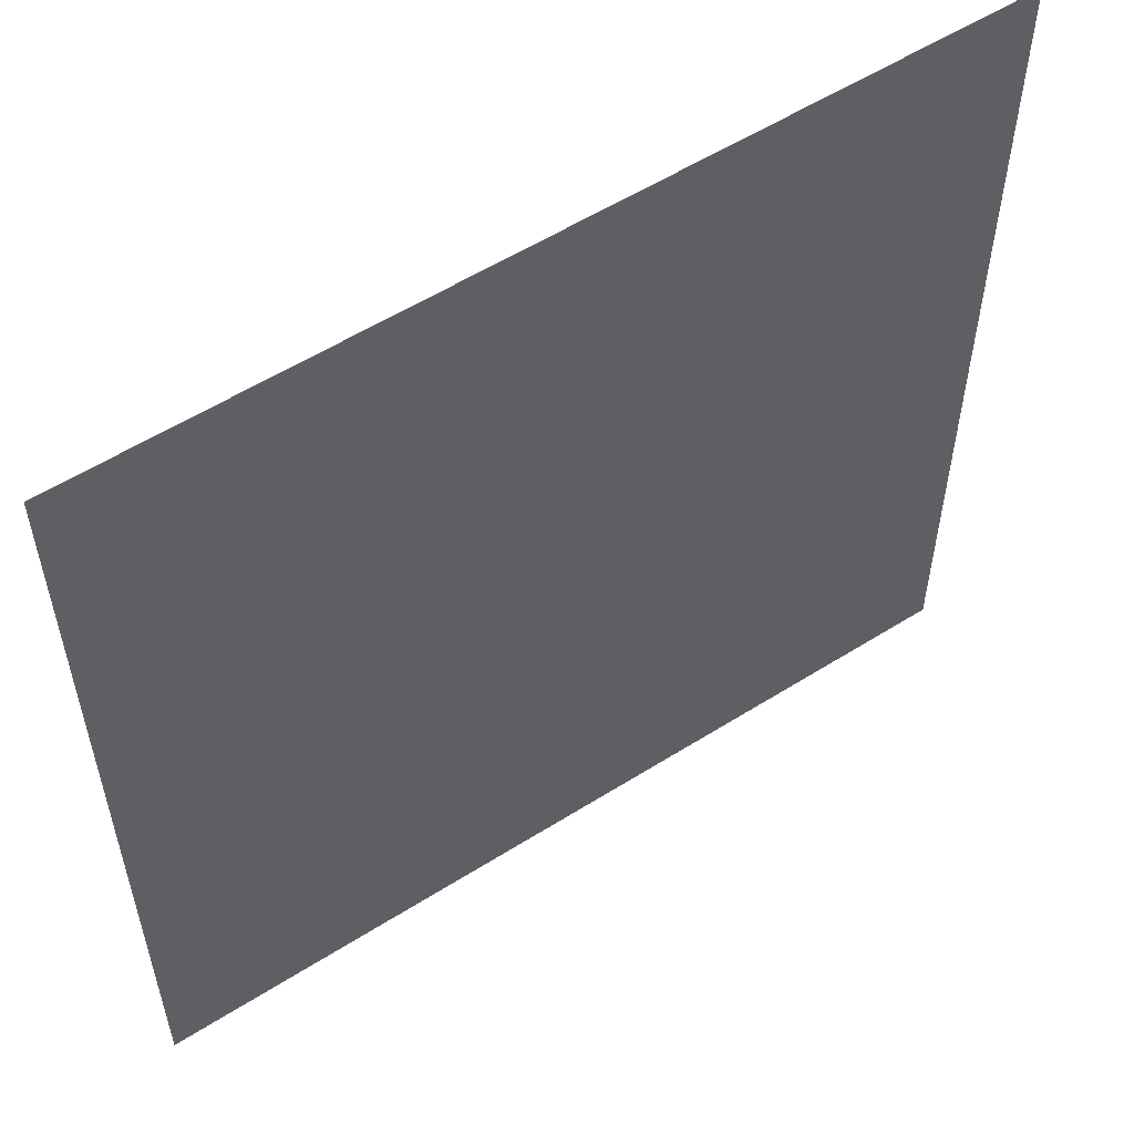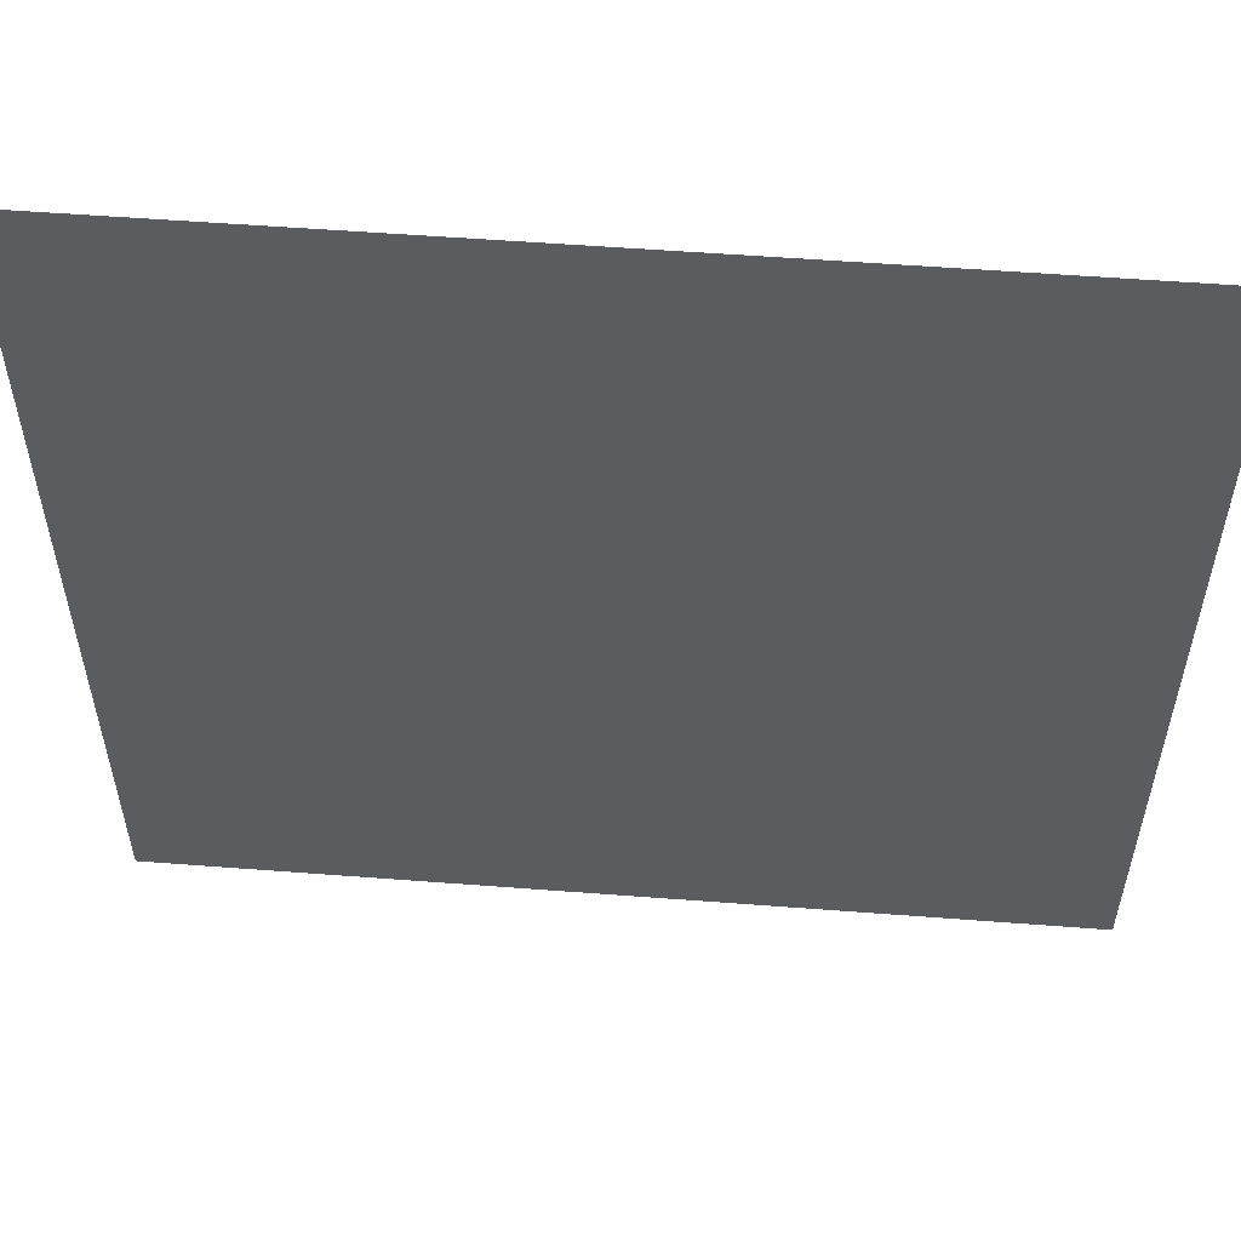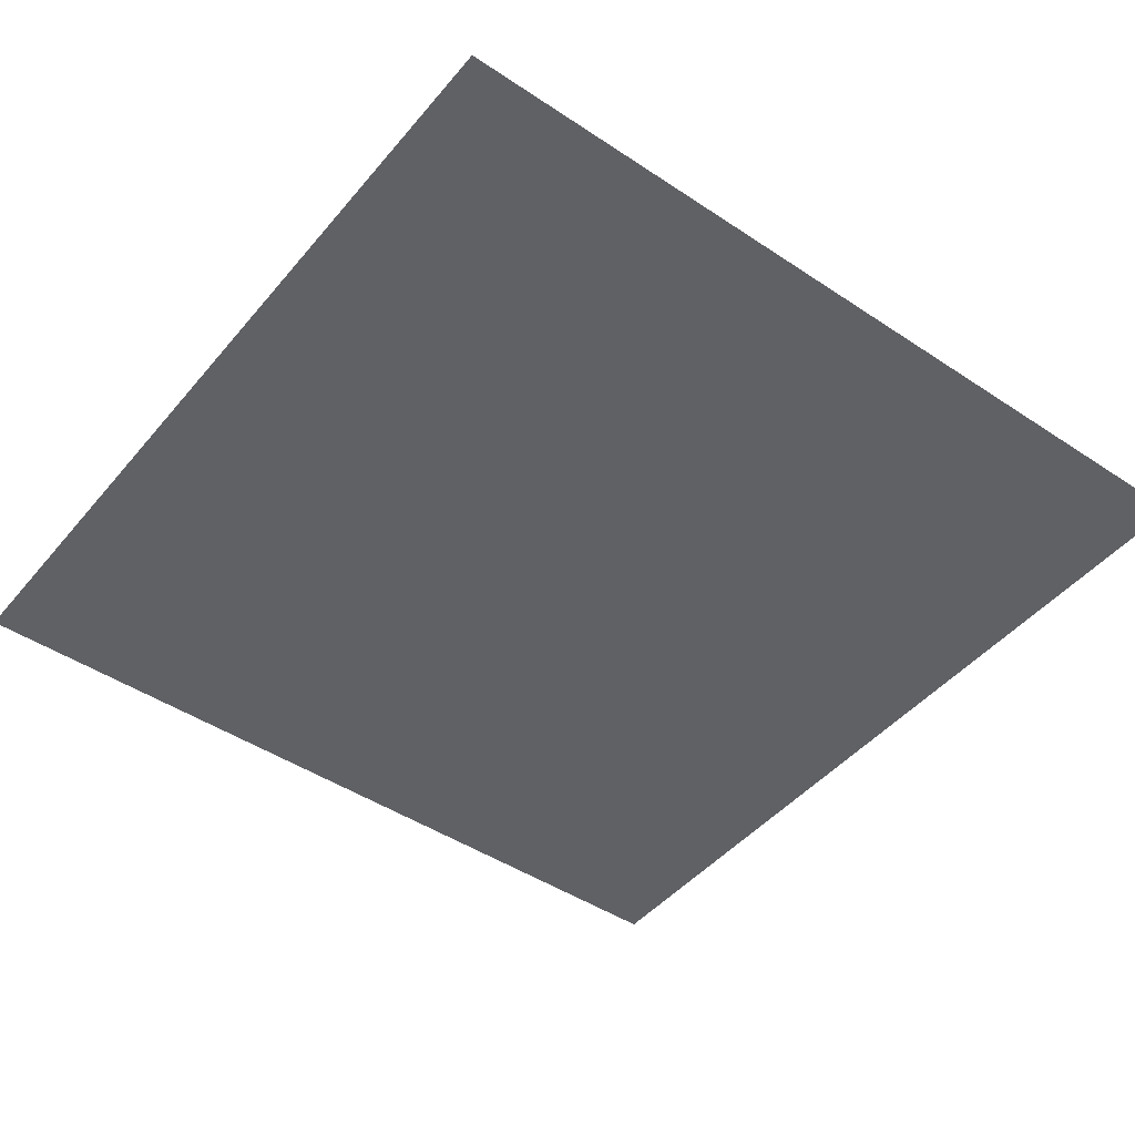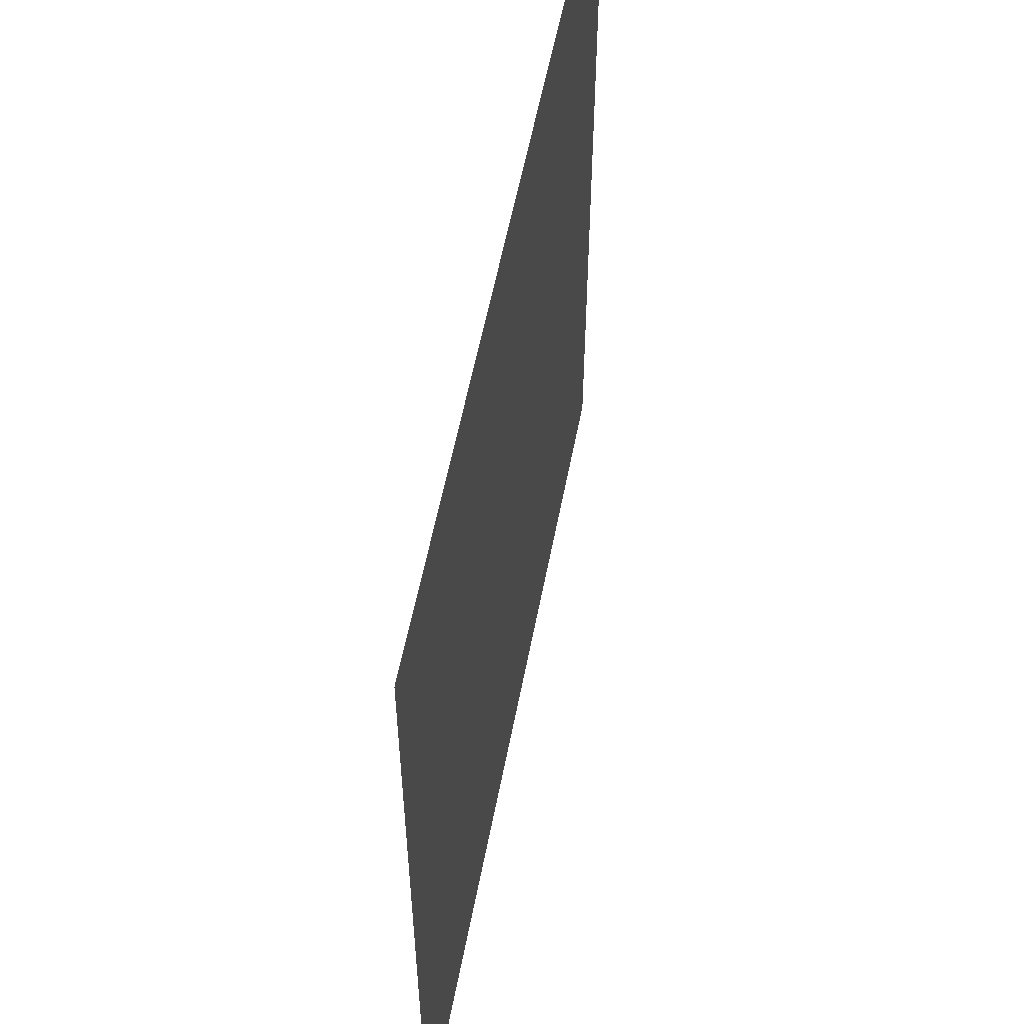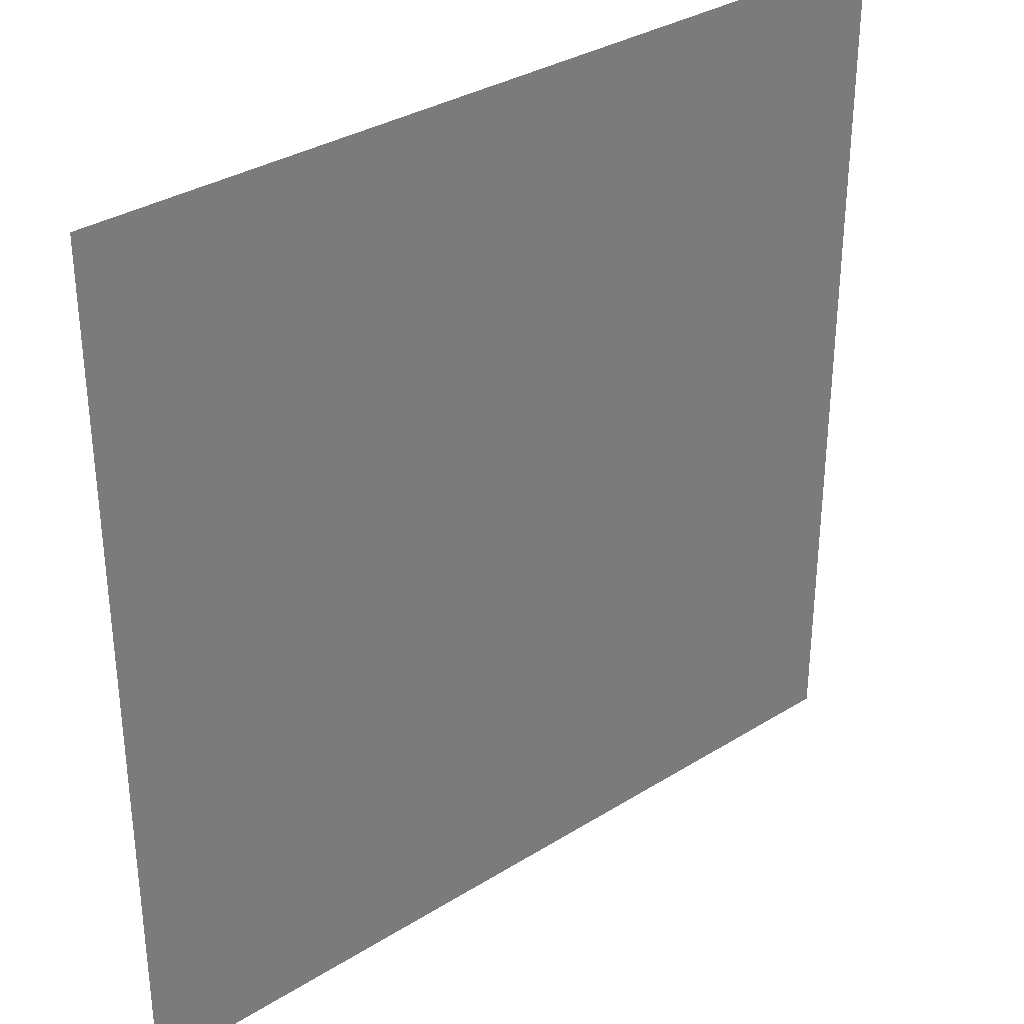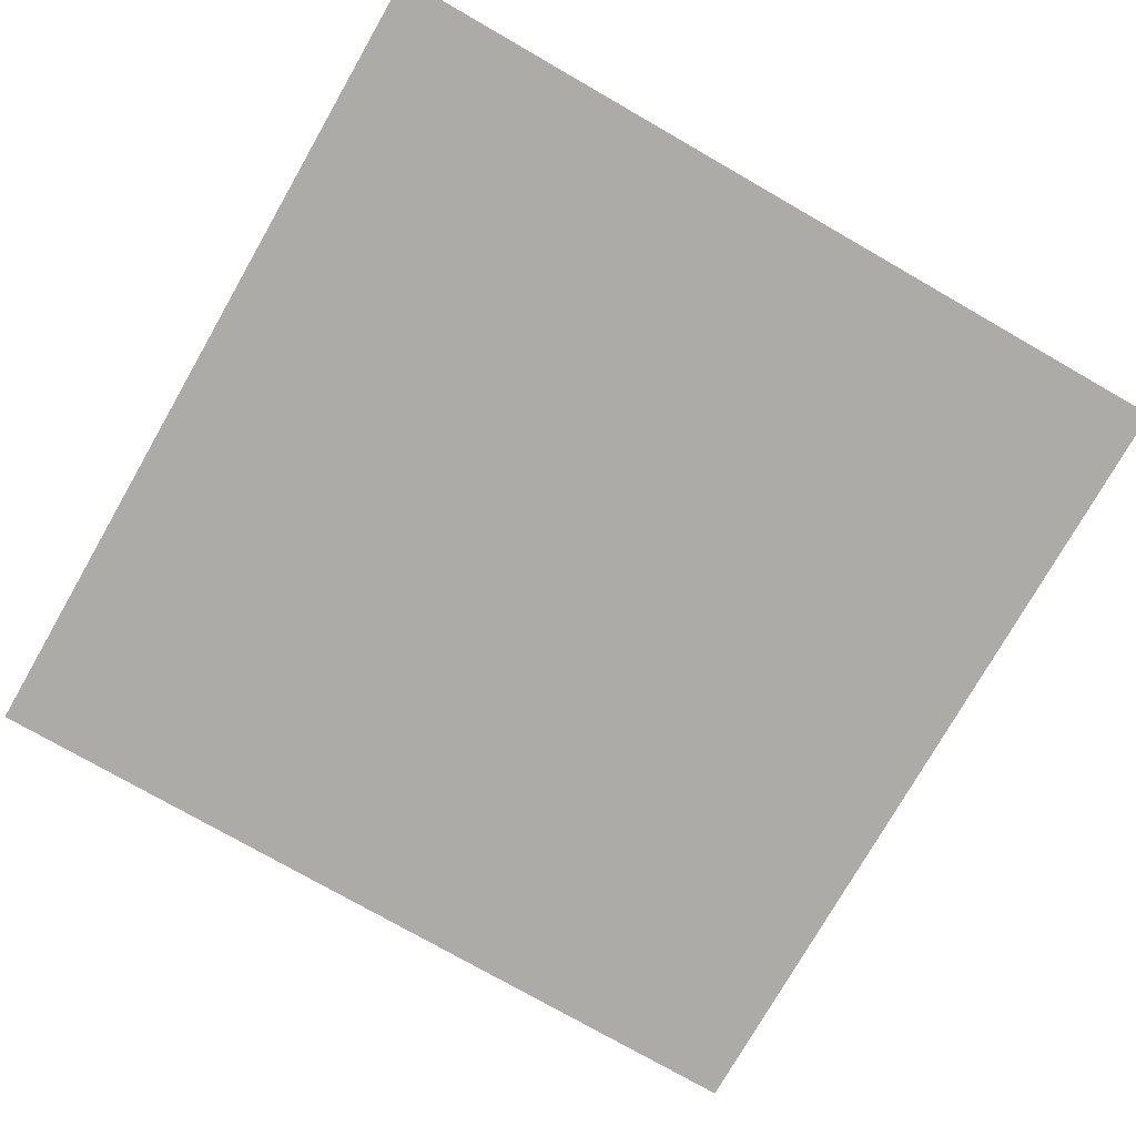
<metadata>
{"format":"obj","ext":"obj","renderer":"f3d","projection":"perspective","resolution":1024,"background":"white","views":[{"elev":56.1,"azim":146.5,"up":"+Y"},{"elev":55.9,"azim":-175.4,"up":"+Y"},{"elev":-45.8,"azim":-37.4,"up":"+Z"},{"elev":57.1,"azim":-79.1,"up":"+Y"},{"elev":33.2,"azim":139.4,"up":"+Y"},{"elev":-76.5,"azim":-29.8,"up":"+Z"}]}
</metadata>
<code>
g 210
v -0.5 -0.5 3.062e-17
v 0.5 -0.5 3.062e-17
v -0.5 0.5 -3.062e-17
v 0.5 0.5 -3.062e-17
f 2 4 1
f 3 1 4

</code>
